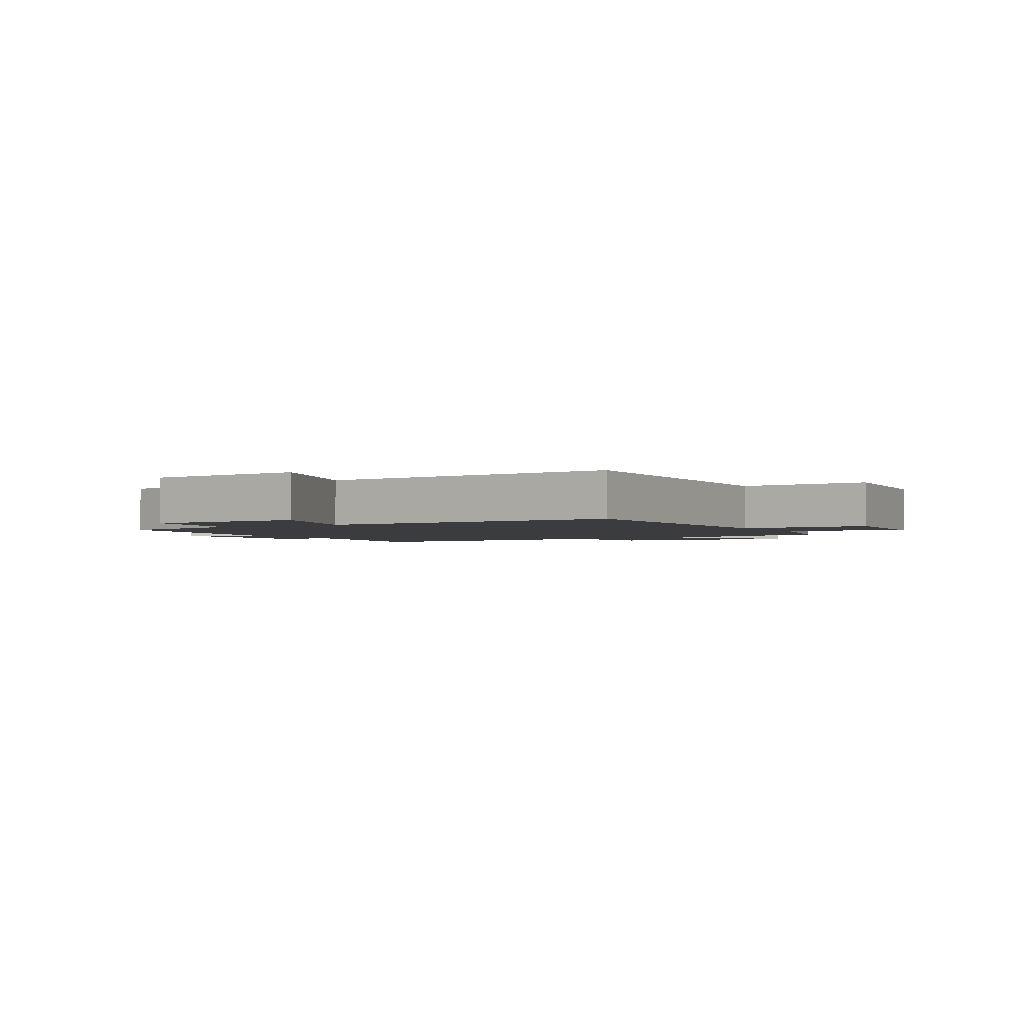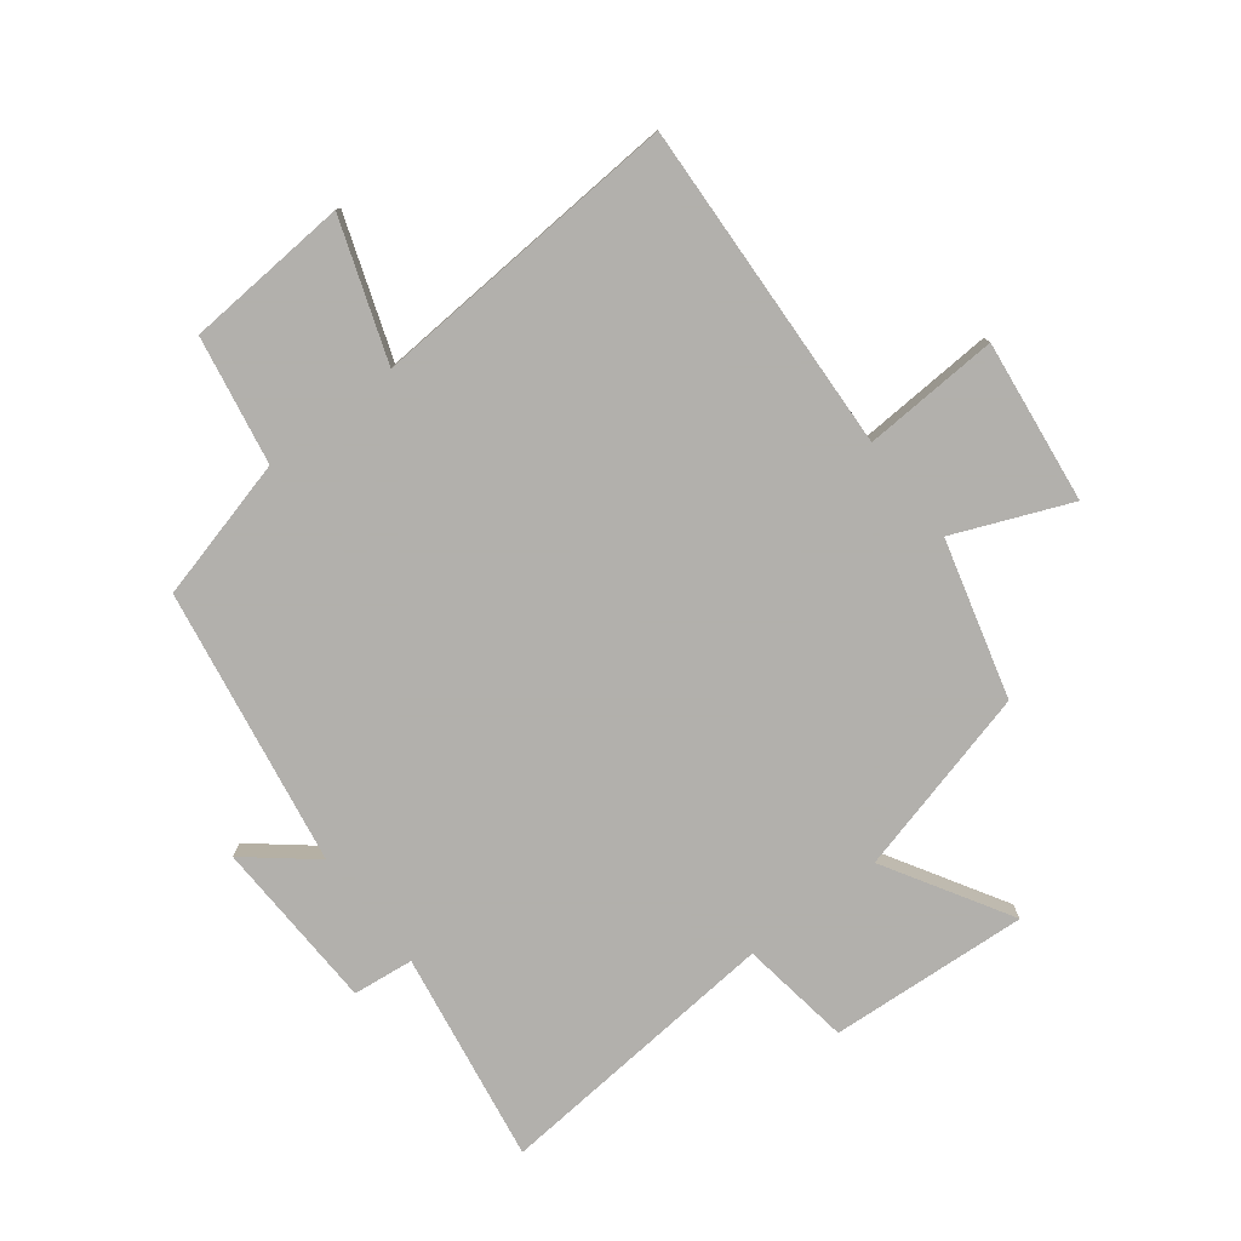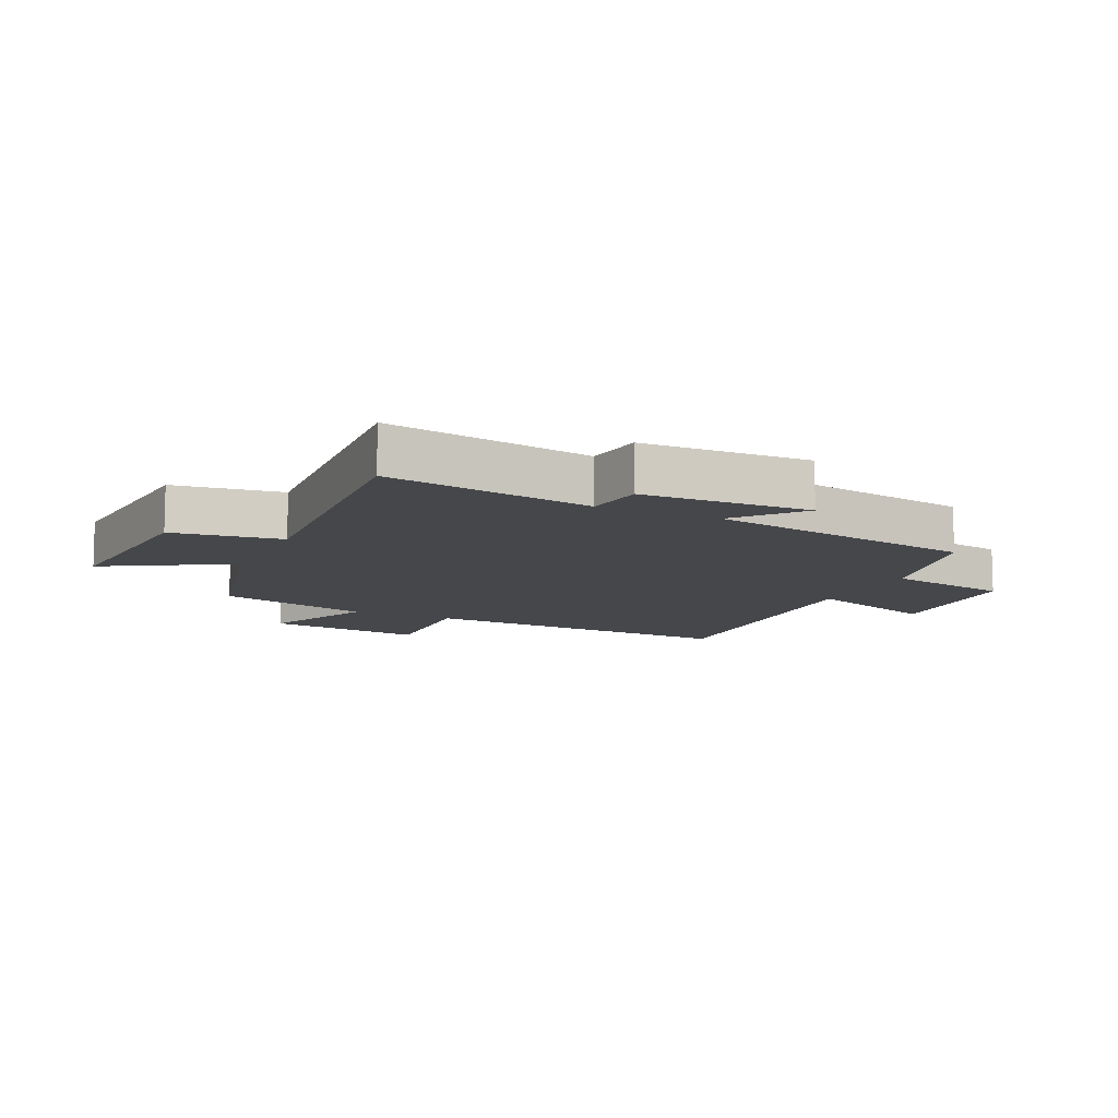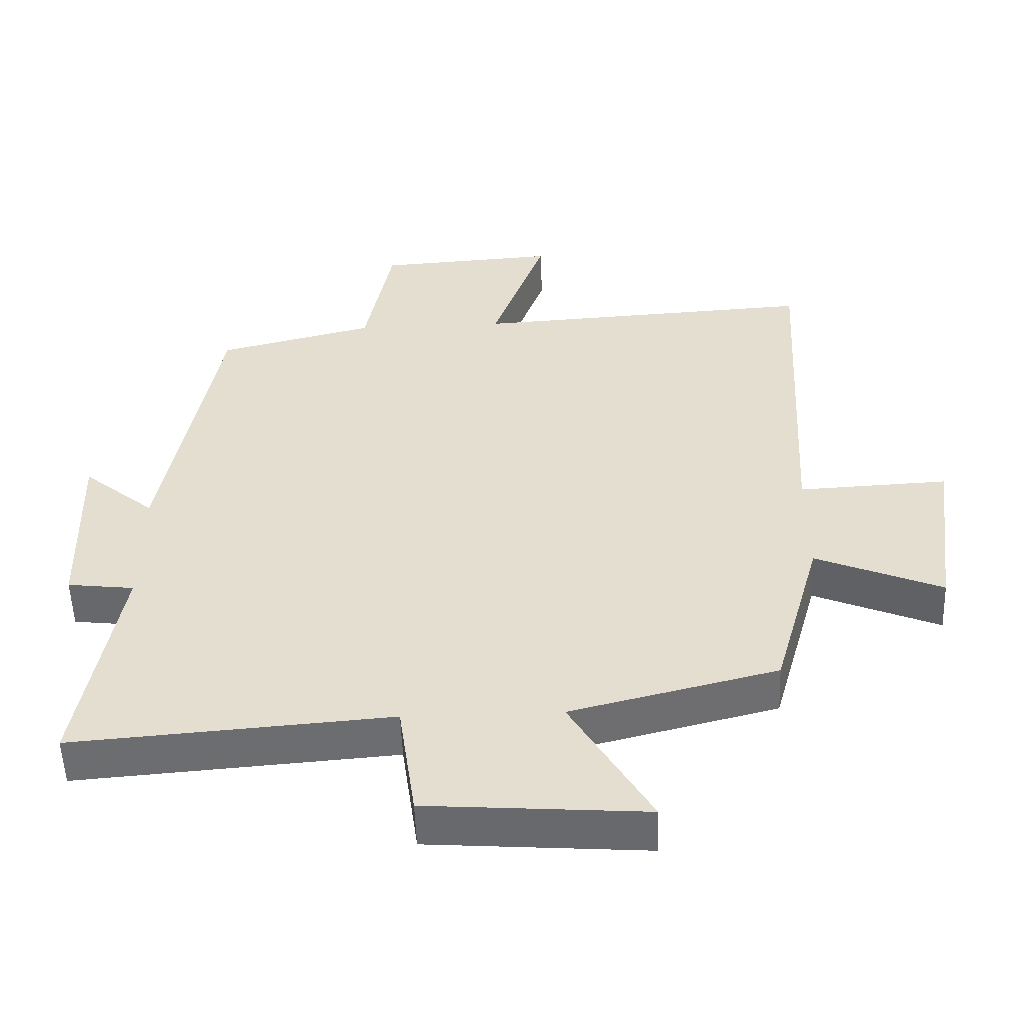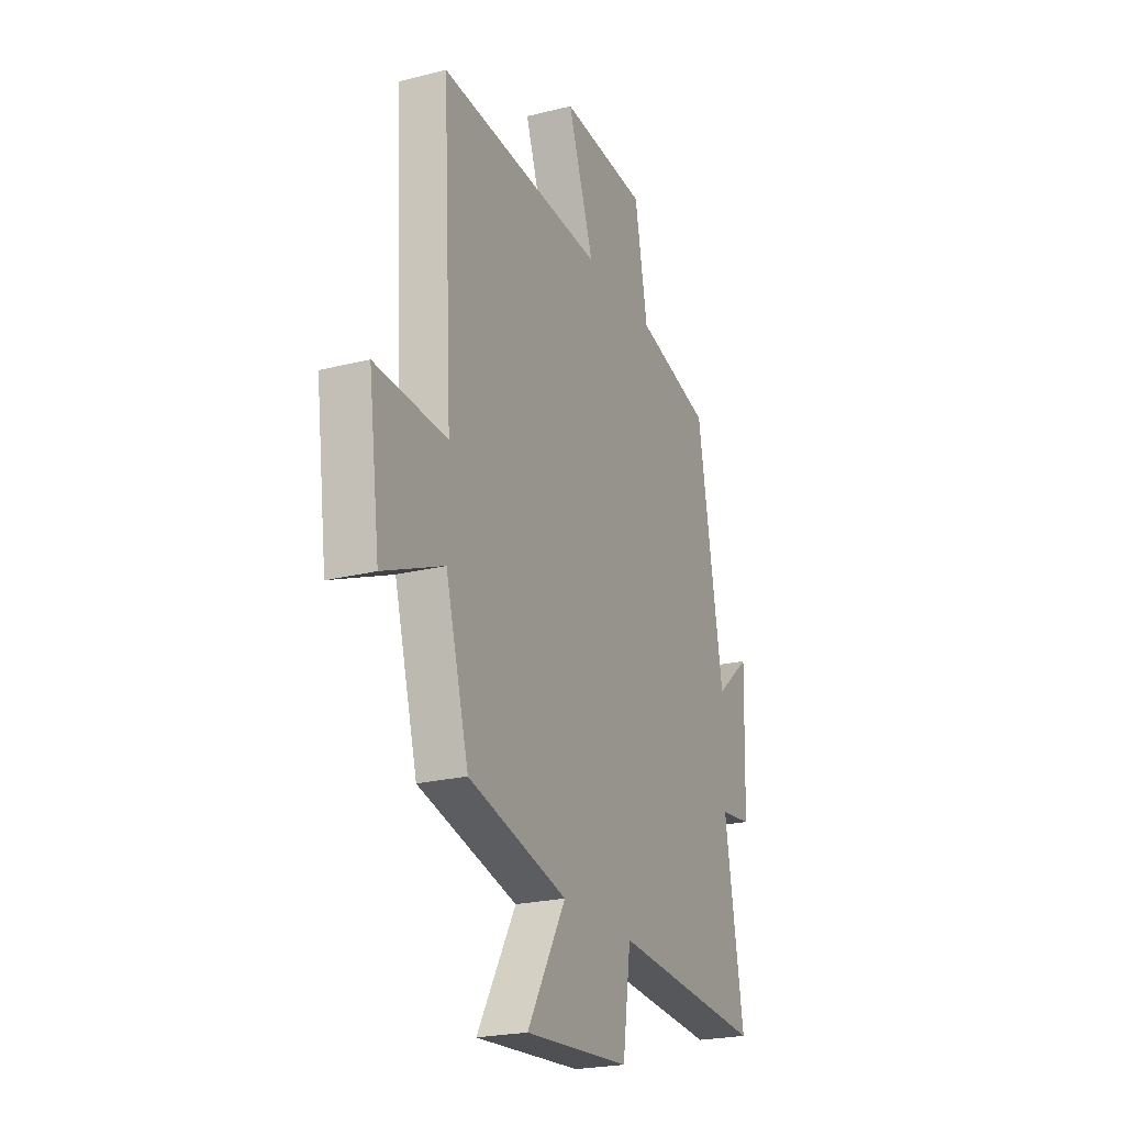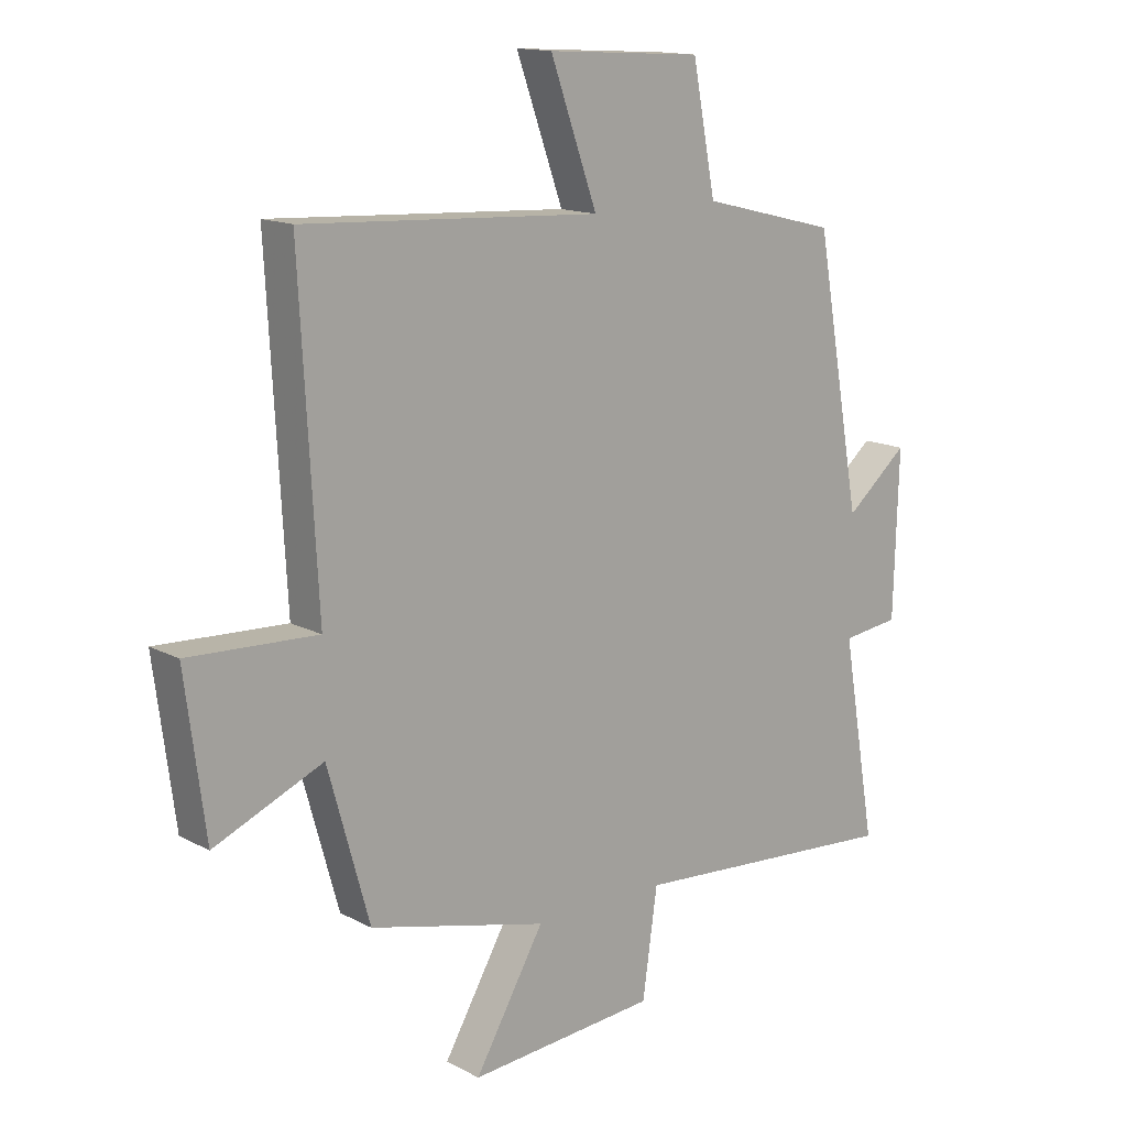
<metadata>
{"format":"obj","ext":"obj","renderer":"f3d","projection":"perspective","resolution":1024,"background":"white","views":[{"elev":-2.1,"azim":31.2,"up":"+Y"},{"elev":-78.6,"azim":38.1,"up":"+Y"},{"elev":-10.3,"azim":-115.1,"up":"+Y"},{"elev":-53.5,"azim":2.1,"up":"+Z"},{"elev":-23.0,"azim":113.2,"up":"+Z"},{"elev":14.5,"azim":138.7,"up":"+Z"}]}
</metadata>
<code>
v 0.43 0.07 -0.425
v 0.13 0.07 -0.5
v 0.247 0.07 -0.701
v -0.071 0.07 -0.677
v -0.096 0.07 -0.5
v -0.558 0.07 -0.535
v -0.5 0.07 -0.198
v -0.597 0.07 -0.186
v -0.605 0.07 0.088
v -0.5 0.07 0
v -0.421 0.07 0.443
v -0.193 0.07 0.5
v -0.154 0.07 0.704
v 0.108 0.07 0.72
v 0.029 0.07 0.5
v 0.529 0.07 0.528
v 0.5 0.07 -0.002
v 0.717 0.07 0.008
v 0.683 0.07 -0.252
v 0.5 0.07 -0.174
v 0.43 0 -0.425
v 0.13 0 -0.5
v 0.247 0 -0.701
v -0.071 0 -0.677
v -0.096 0 -0.5
v -0.558 0 -0.535
v -0.5 0 -0.198
v -0.597 0 -0.186
v -0.605 0 0.088
v -0.5 0 0
v -0.421 0 0.443
v -0.193 0 0.5
v -0.154 0 0.704
v 0.108 0 0.72
v 0.029 0 0.5
v 0.529 0 0.528
v 0.5 0 -0.002
v 0.717 0 0.008
v 0.683 0 -0.252
v 0.5 0 -0.174
f 17 18 19 20
f 17 20 1 2
f 15 16 17 2
f 12 13 14 15
f 10 11 12 15
f 10 15 2
f 7 8 9 10
f 7 10 2 3
f 5 6 7
f 5 7 3
f 3 4 5
f 40 39 38 37
f 22 21 40 37
f 22 37 36 35
f 35 34 33 32
f 35 32 31 30
f 22 35 30
f 30 29 28 27
f 23 22 30 27
f 27 26 25
f 23 27 25
f 25 24 23
f 1 21 22 2
f 2 22 23 3
f 3 23 24 4
f 4 24 25 5
f 5 25 26 6
f 6 26 27 7
f 7 27 28 8
f 8 28 29 9
f 9 29 30 10
f 10 30 31 11
f 11 31 32 12
f 12 32 33 13
f 13 33 34 14
f 14 34 35 15
f 15 35 36 16
f 16 36 37 17
f 17 37 38 18
f 18 38 39 19
f 19 39 40 20
f 20 40 21 1

</code>
